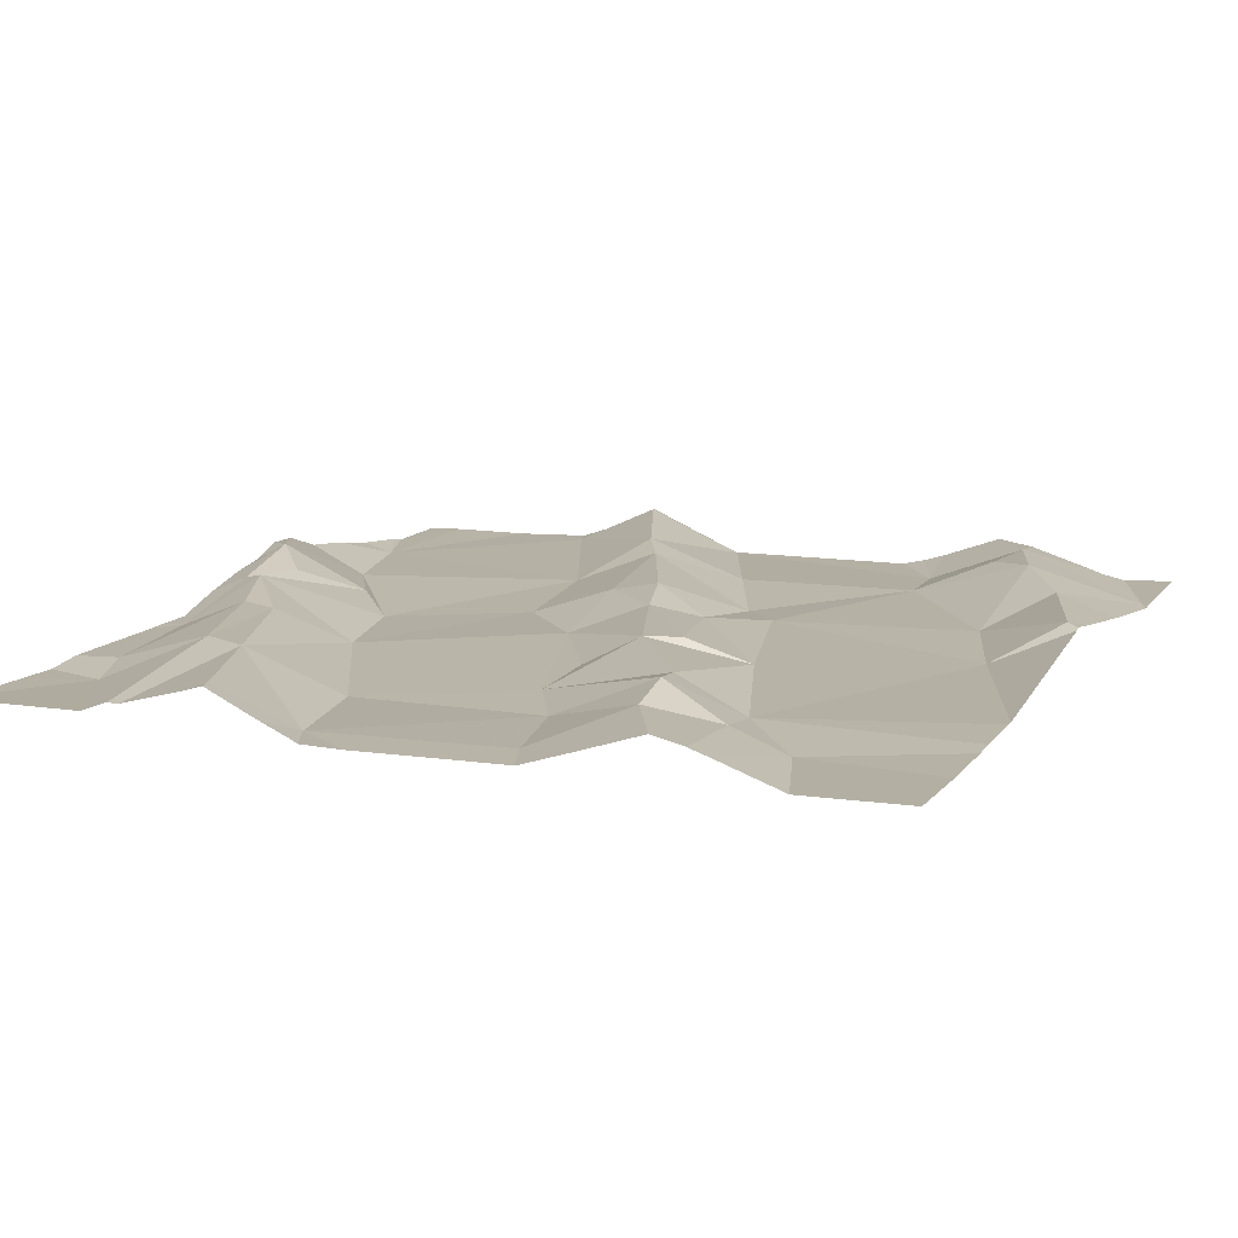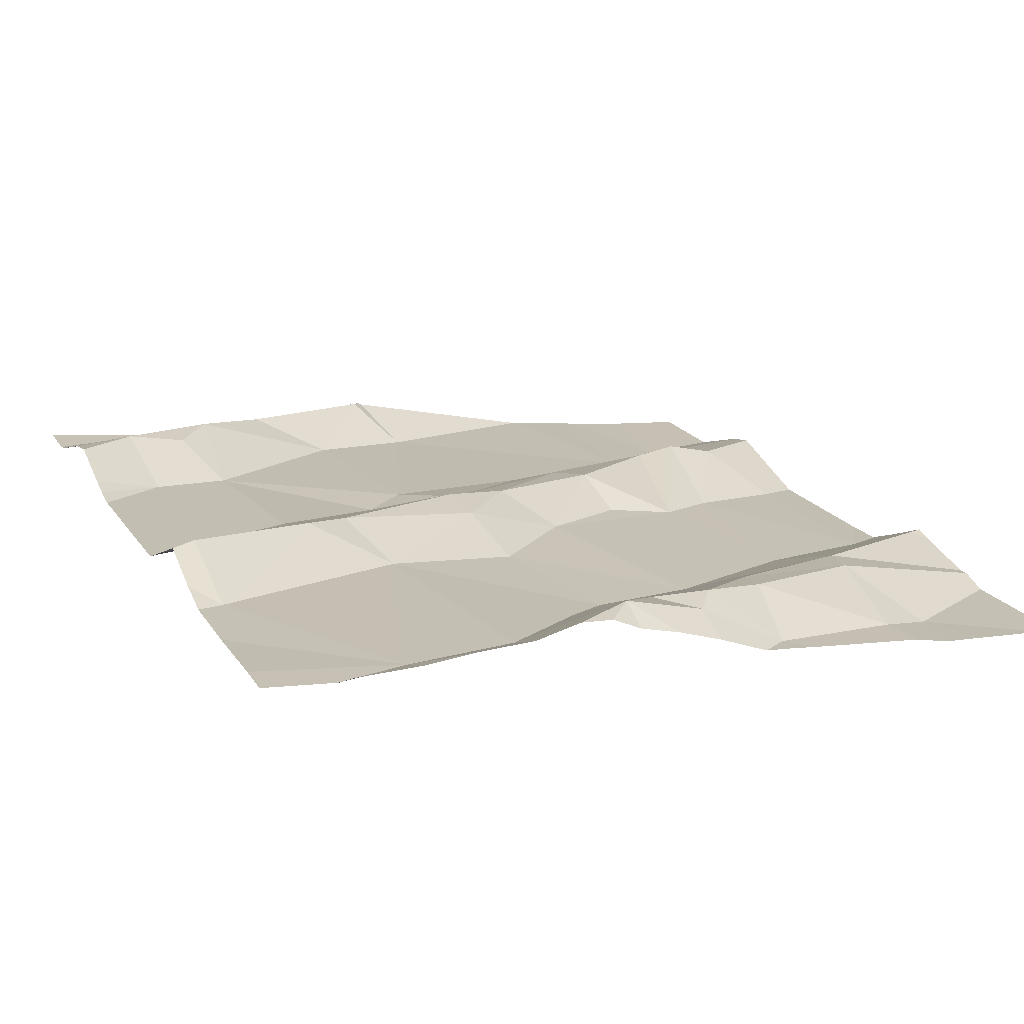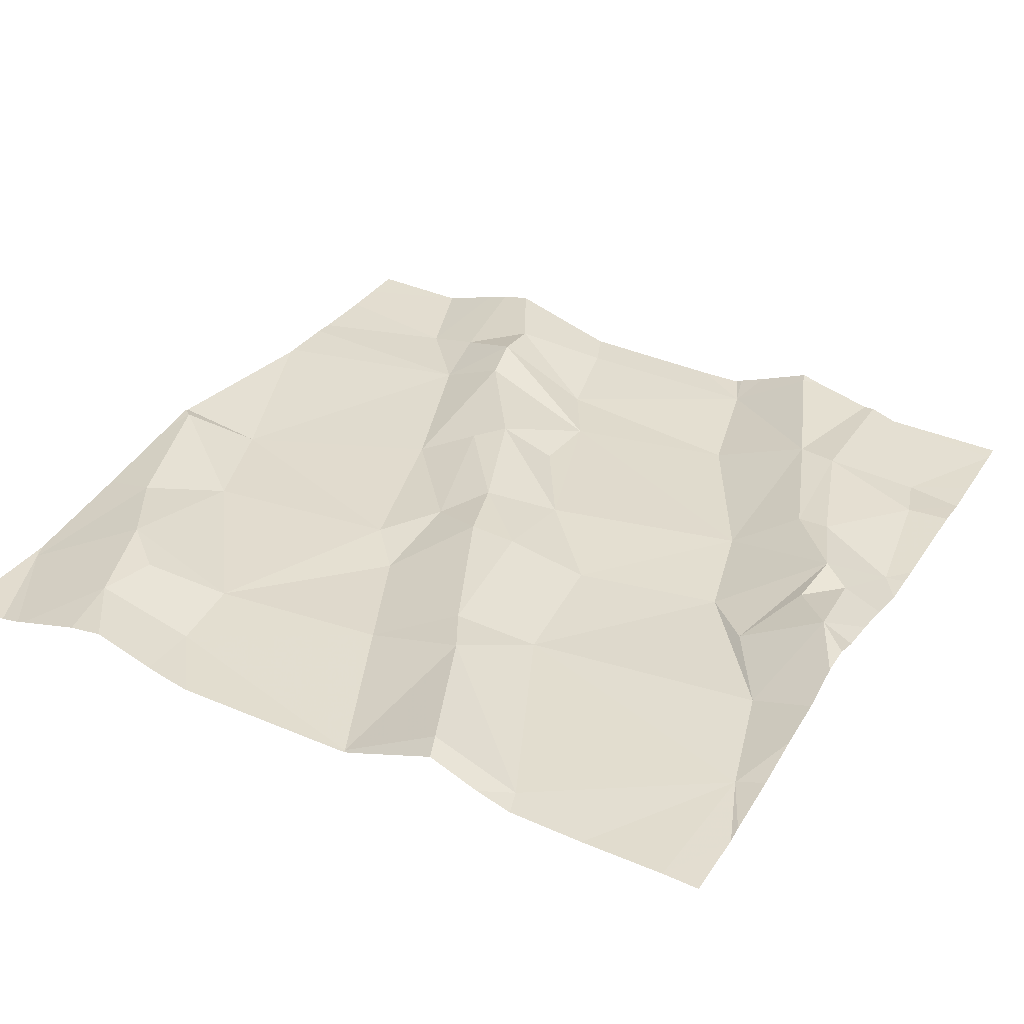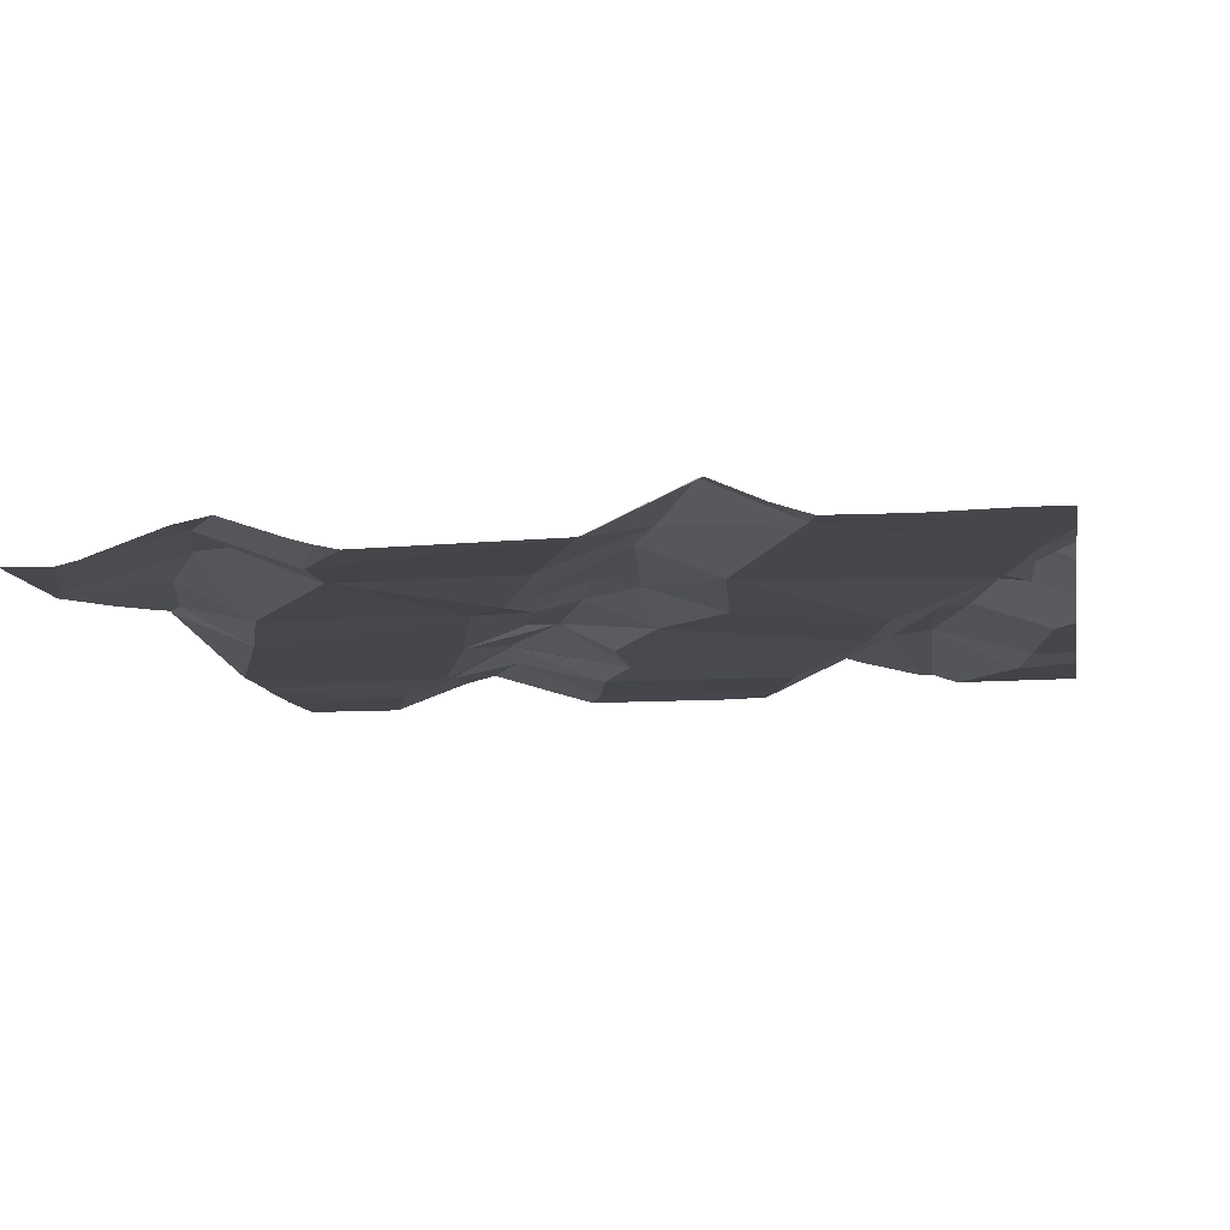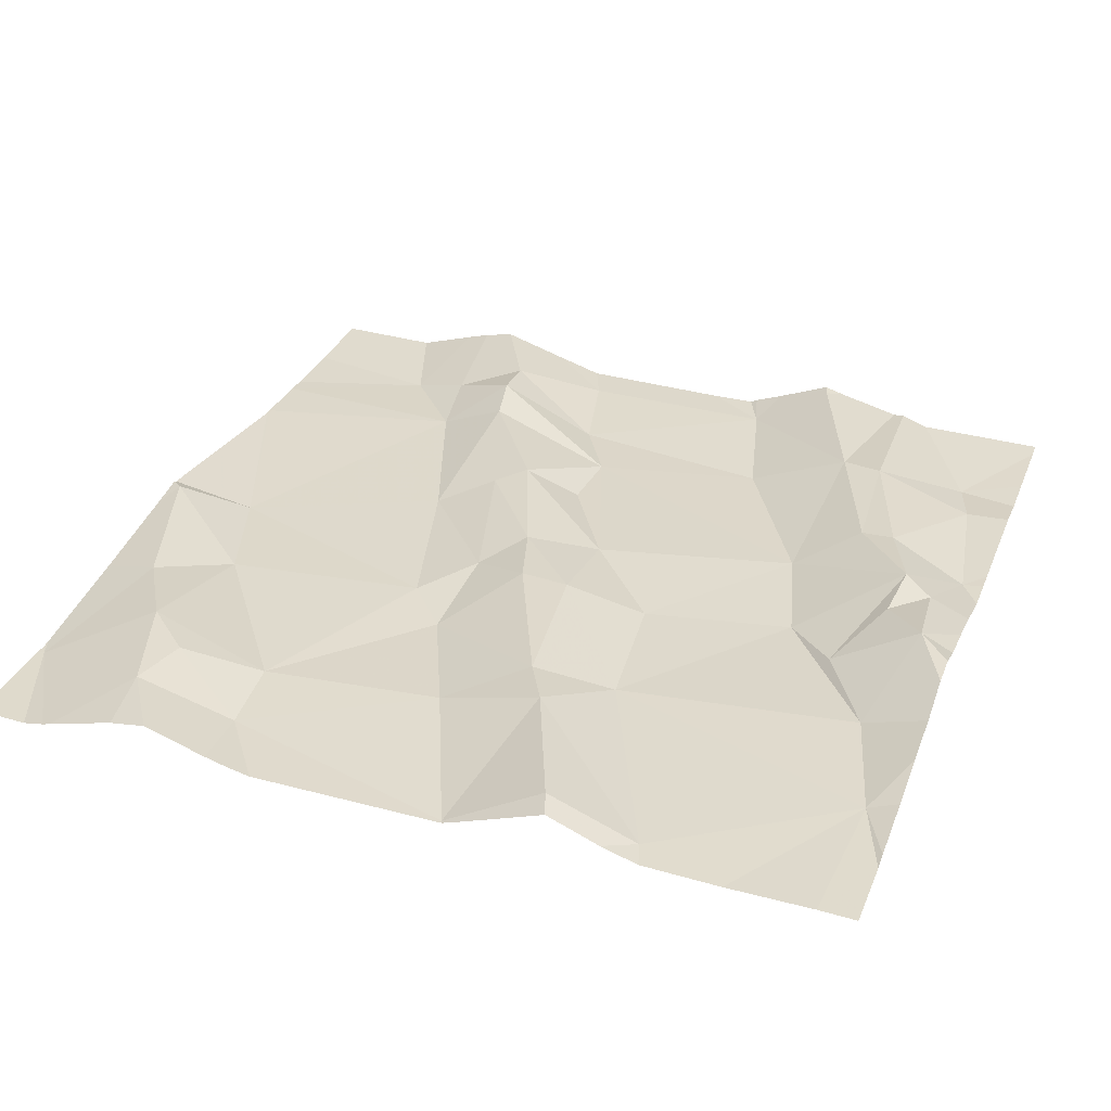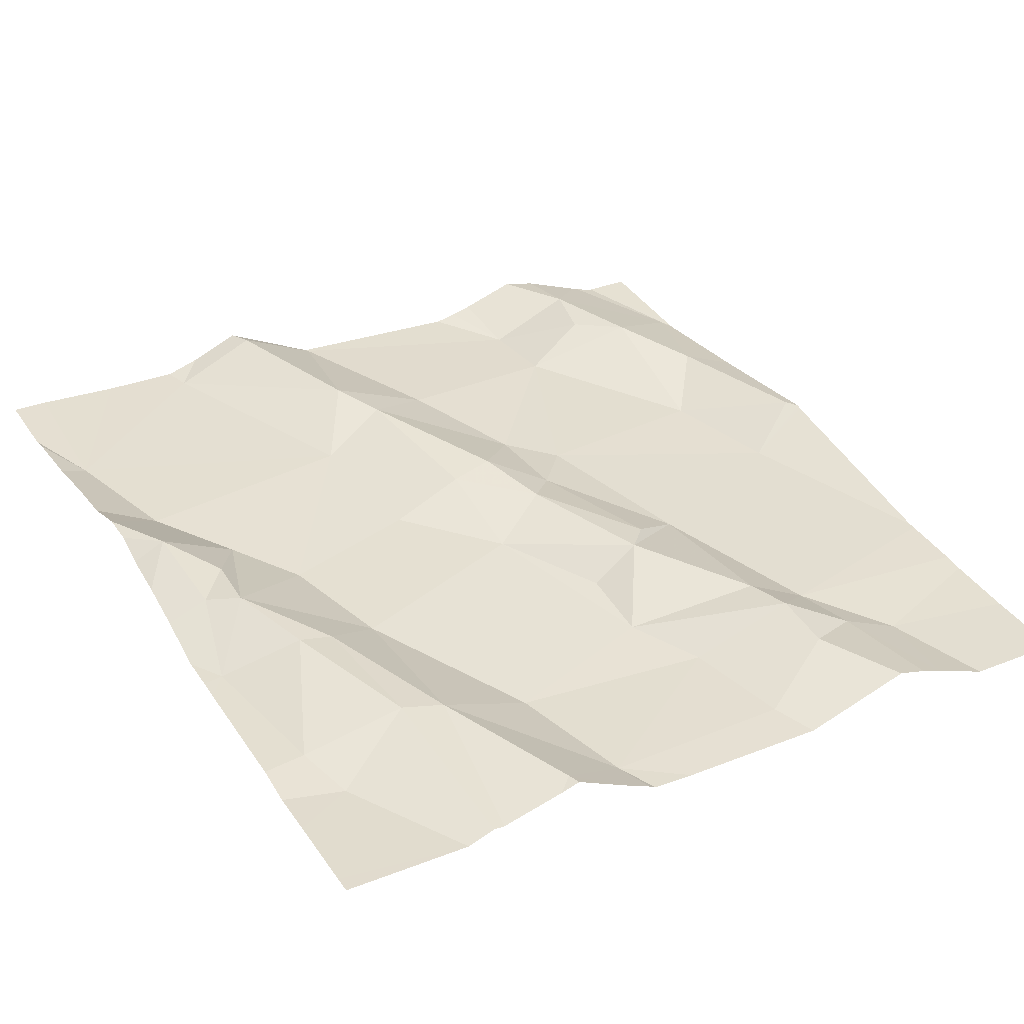
<metadata>
{"format":"obj","ext":"obj","renderer":"f3d","projection":"perspective","resolution":1024,"background":"white","views":[{"elev":5.5,"azim":-66.0,"up":"+Z"},{"elev":20.9,"azim":156.3,"up":"+Z"},{"elev":40.8,"azim":118.8,"up":"+Z"},{"elev":-3.5,"azim":100.3,"up":"+Z"},{"elev":39.2,"azim":110.1,"up":"+Z"},{"elev":30.8,"azim":-120.7,"up":"+Z"}]}
</metadata>
<code>
v -29.22 236.2 503
v -29.25 237.1 503
v -29.54 237.2 503
v -29.31 237.2 503
v -29.2 236.2 503
v -29.49 237.2 503
v -29.25 237.2 503
v -29.5 236.8 503
v -29.34 236.8 503
v -29.25 236.5 503
v -29.4 236.6 503
v -29.26 236.7 503
v -29.08 236.7 503
v -29.11 236.8 503
v -29.94 236.2 502.9
v -29.5 237.1 503
v -29.46 237.2 503
v -29.08 236.2 503
v -29.11 236.9 503
v -29.55 236.3 502.9
v -29.45 236.6 503
v -29.56 236.7 503
v -29.48 236.7 503
v -29.51 236.6 503
v -29.38 237.1 503
v -29.48 237 503
v -29.48 236.7 503
v -29.6 236.7 502.9
v -29.51 236.2 503
v -29.42 236.3 502.9
v -29.77 236.2 502.9
v -29.15 236.4 503
v -29.64 236.5 502.9
v -29.2 236.2 503
v -29.35 236.3 503
v -29.21 236.2 503
v -29.16 236.5 503
v -29.22 236.4 503
v -29.26 236.3 503
v -29.26 236.8 503
v -29.55 237.1 503
v -29.31 236.8 503
v -29.2 236.2 503
v -29.77 236.2 502.9
v -29.36 236.2 503
v -29.53 236.2 503
v -29.52 236.2 503
v -29.48 236.2 503
v -29.54 237 502.9
v -29.94 236.5 502.9
v -29.87 236.6 502.9
v -29.08 236.8 503
v -29.08 236.5 503
v -29.43 237.2 503
v -29.92 236.4 502.9
v -29.79 236.7 502.9
v -29.67 236.9 502.9
v -29.83 236.4 502.9
v -29.7 236.6 503
v -29.71 236.7 502.9
v -29.08 236.9 503
v -29.99 236.8 502.9
v -30.02 236.9 502.9
v -29.62 237.1 503
v -29.67 236.6 503
v -29.59 237.1 503
v -29.68 237.1 502.9
v -29.59 237.2 503
v -29.83 236.5 502.9
v -29.7 237.1 503
v -29.08 236.5 503
v -29.08 236.9 503
v -29.99 236.6 502.9
v -29.91 236.4 502.9
v -29.86 237 502.9
v -29.88 236.5 502.9
v -29.85 236.8 502.9
v -29.84 237.1 502.9
v -29.37 237.2 503
v -29.71 237 503
v -29.9 237.1 502.9
v -29.85 237 503
v -30.03 236.3 502.9
v -30.03 236.4 502.9
v -30.03 236.8 502.9
v -30.03 236.7 502.9
v -30.03 236.8 502.9
v -30.03 236.9 502.9
v -29.18 237.2 503
v -30.03 236.4 502.9
v -30.03 237 502.9
v -30.03 237 502.9
v -30.03 237 502.9
v -30.03 236.8 502.9
v -30.03 236.5 502.9
v -30.03 236.5 502.9
v -30.03 236.9 502.9
v -30.03 236.6 502.9
v -29.08 236.4 503
v -29.08 236.3 503
v -29.08 236.3 503
v -29.65 237.2 503
v -29.08 236.3 503
v -29.08 237 503
v -29.08 236.4 503
v -29.08 237 503
v -29.08 237.1 503
v -29.08 236.5 503
v -29.08 236.7 503
v -29.08 236.7 503
v -29.84 236.2 502.9
v -29.86 236.2 502.9
v -29.99 236.2 502.9
v -30.03 236.2 502.9
v -29.08 236.2 503
v -29.16 237.2 503
v -29.88 237.2 502.9
v -29.84 237.2 502.9
v -29.69 237.2 502.9
v -29.71 237.2 502.9
v -29.93 237.2 502.9
v -30.01 237.2 502.9
v -30.03 237.2 502.9
v -29.08 237.2 503
f 113 83 114
f 21 10 11
f 25 26 49
f 23 27 22
f 21 33 20
f 37 38 32
f 14 40 13
f 8 9 49
f 12 10 37
f 19 9 40
f 117 81 78
f 9 8 27
f 10 12 11
f 19 14 72
f 72 13 52
f 16 66 41
f 112 55 15
f 116 2 107
f 102 67 68
f 30 29 35
f 20 30 21
f 23 24 11
f 22 24 23
f 39 10 30
f 16 26 25
f 8 28 27
f 28 22 27
f 47 20 46
f 30 20 29
f 111 58 55
f 24 33 21
f 2 19 104
f 35 29 48
f 37 10 38
f 39 38 10
f 42 11 12
f 14 19 40
f 54 25 79
f 42 27 23
f 64 26 41
f 16 41 26
f 10 21 30
f 2 25 9
f 19 2 9
f 11 42 23
f 18 101 34
f 100 5 103
f 24 21 11
f 40 9 42
f 39 5 32
f 53 32 105
f 68 66 3
f 12 37 13
f 1 35 45
f 25 2 4
f 79 25 4
f 44 20 31
f 30 35 39
f 40 12 13
f 31 58 111
f 49 9 25
f 39 35 5
f 32 38 39
f 42 12 40
f 13 37 108
f 42 9 27
f 69 58 33
f 67 78 70
f 59 60 56
f 73 50 51
f 51 50 76
f 103 5 101
f 57 77 56
f 87 63 88
f 15 83 113
f 64 80 57
f 33 24 65
f 84 74 90
f 57 56 28
f 33 58 20
f 20 58 31
f 28 60 59
f 63 62 75
f 57 8 49
f 49 26 64
f 33 65 59
f 66 16 3
f 91 82 92
f 64 66 67
f 28 56 60
f 67 66 68
f 59 69 33
f 67 70 64
f 54 16 25
f 15 55 83
f 73 51 62
f 58 74 55
f 111 55 112
f 74 58 76
f 62 77 75
f 50 73 95
f 101 5 34
f 117 78 118
f 76 50 74
f 100 32 5
f 51 77 62
f 73 62 86
f 63 75 91
f 82 70 78
f 4 2 7
f 57 80 75
f 81 82 78
f 82 75 80
f 118 67 120
f 57 49 64
f 58 69 76
f 24 22 65
f 92 81 93
f 56 77 51
f 64 70 80
f 59 65 22
f 90 50 96
f 28 8 57
f 70 82 80
f 22 28 59
f 56 51 76
f 59 56 69
f 76 69 56
f 64 41 66
f 75 77 57
f 83 55 84
f 45 35 48
f 99 32 100
f 84 55 74
f 52 13 109
f 85 62 94
f 86 62 85
f 46 20 44
f 87 62 63
f 3 16 6
f 61 19 72
f 88 63 97
f 17 16 54
f 72 14 13
f 90 74 50
f 91 75 82
f 1 5 35
f 92 82 81
f 93 81 122
f 71 37 53
f 53 37 32
f 94 62 87
f 36 5 1
f 95 73 98
f 96 50 95
f 97 63 91
f 98 73 86
f 116 107 124
f 6 16 17
f 104 19 61
f 34 5 43
f 105 32 99
f 43 5 36
f 106 2 104
f 107 2 106
f 47 29 20
f 108 37 71
f 7 2 89
f 109 13 110
f 48 29 47
f 110 13 108
f 89 2 116
f 115 101 18
f 118 78 67
f 119 67 102
f 120 67 119
f 121 81 117
f 122 81 121
f 123 93 122

</code>
